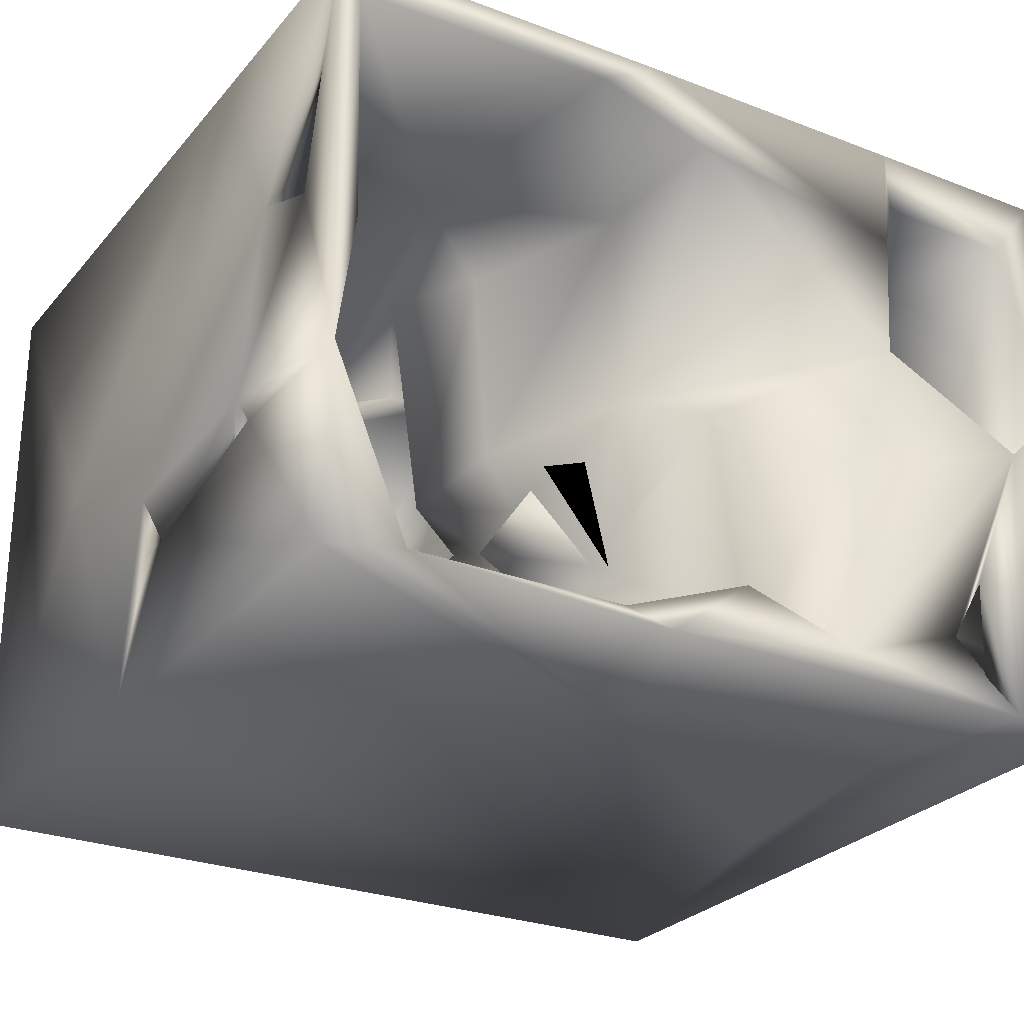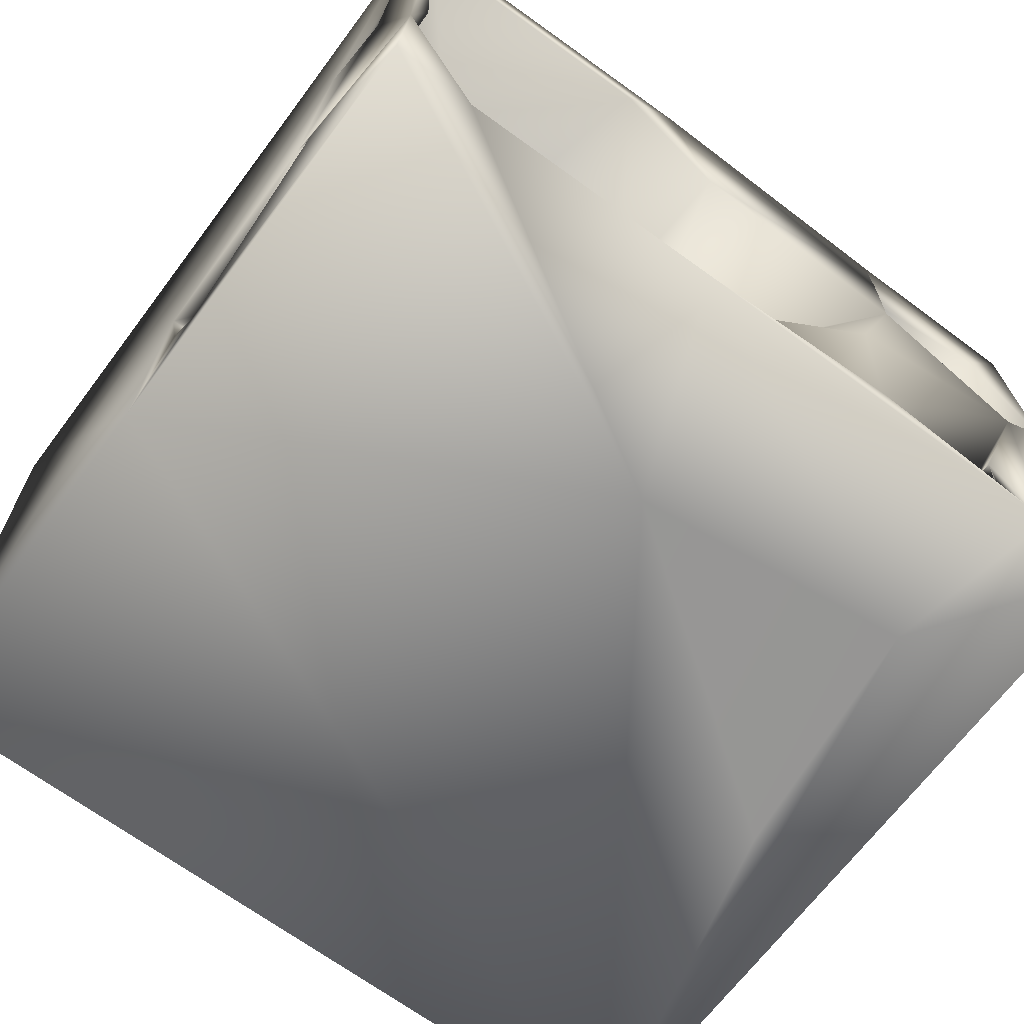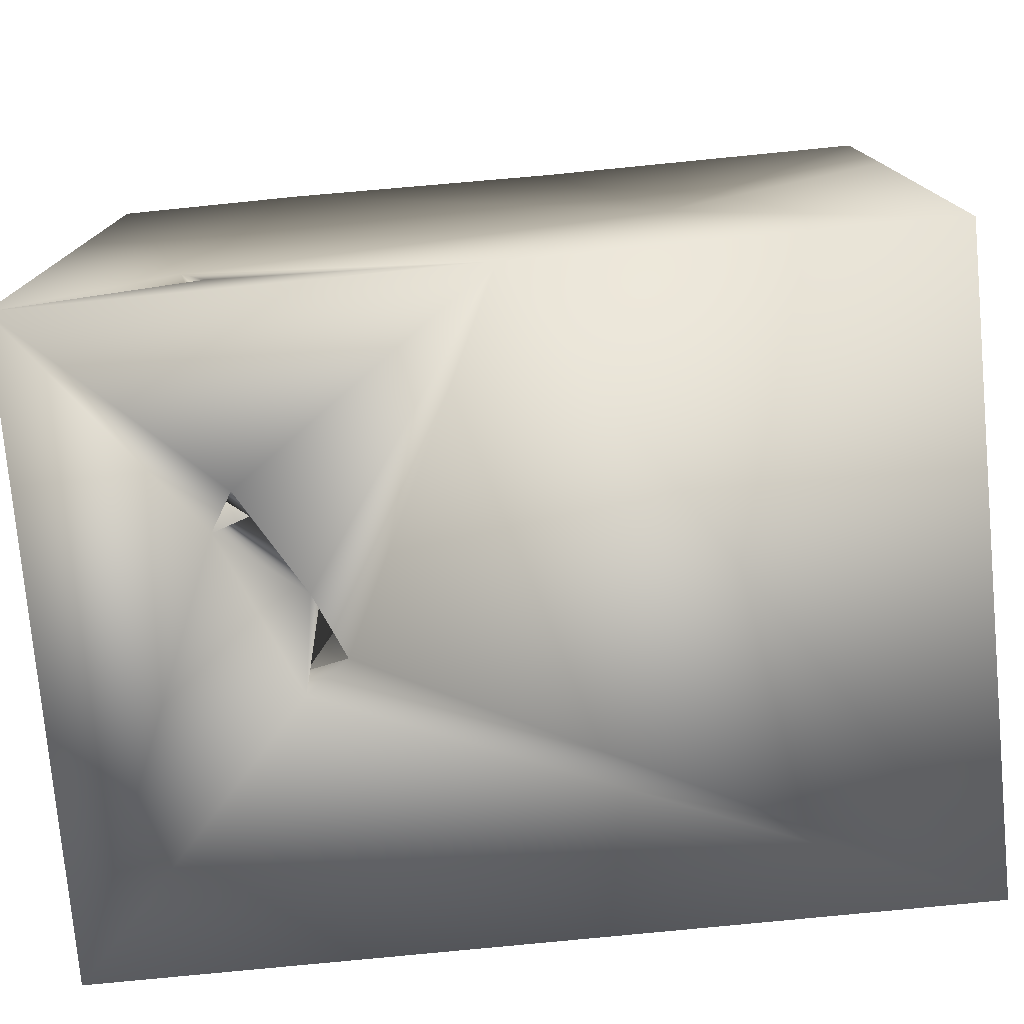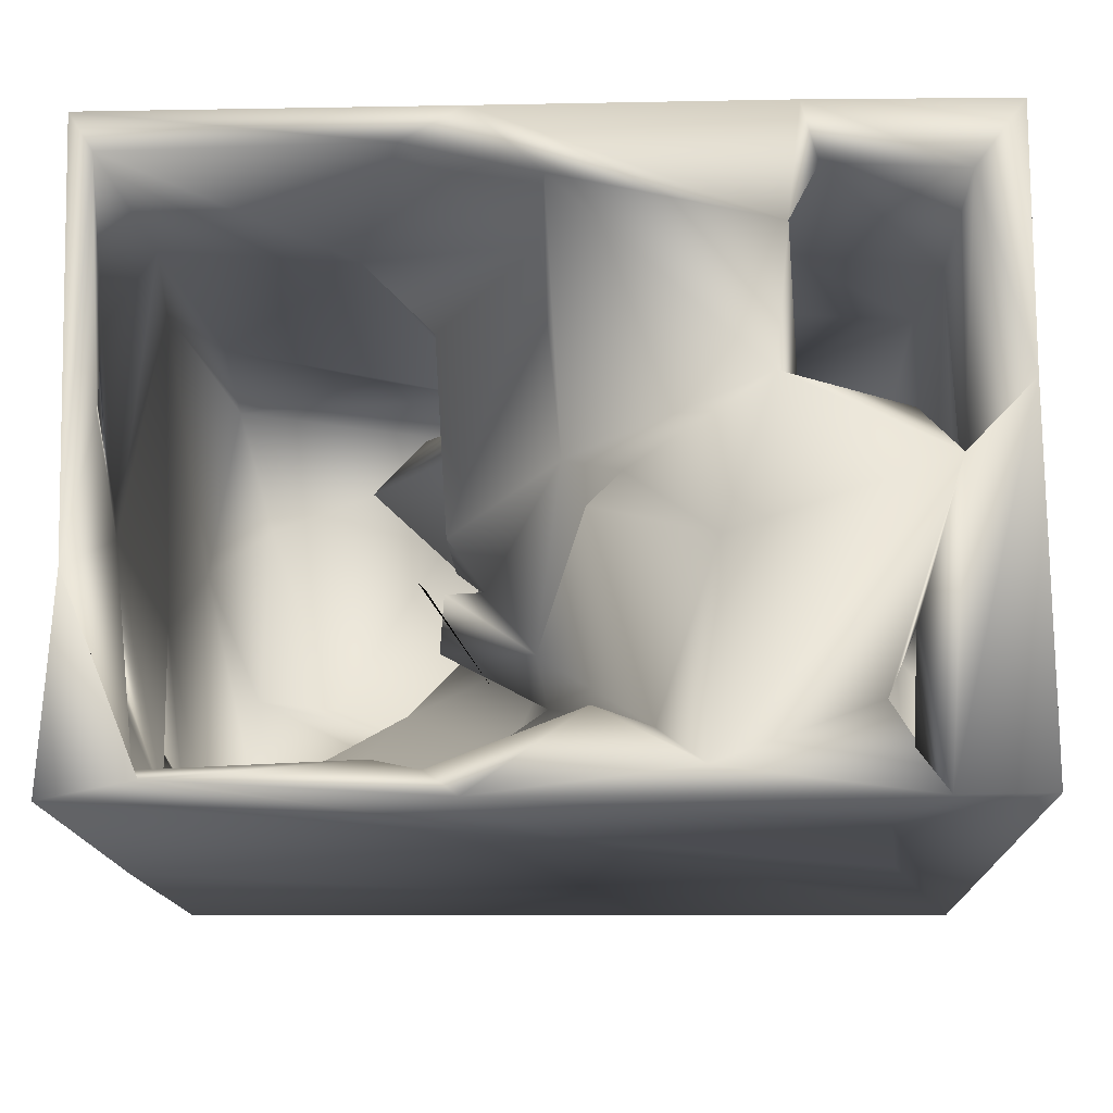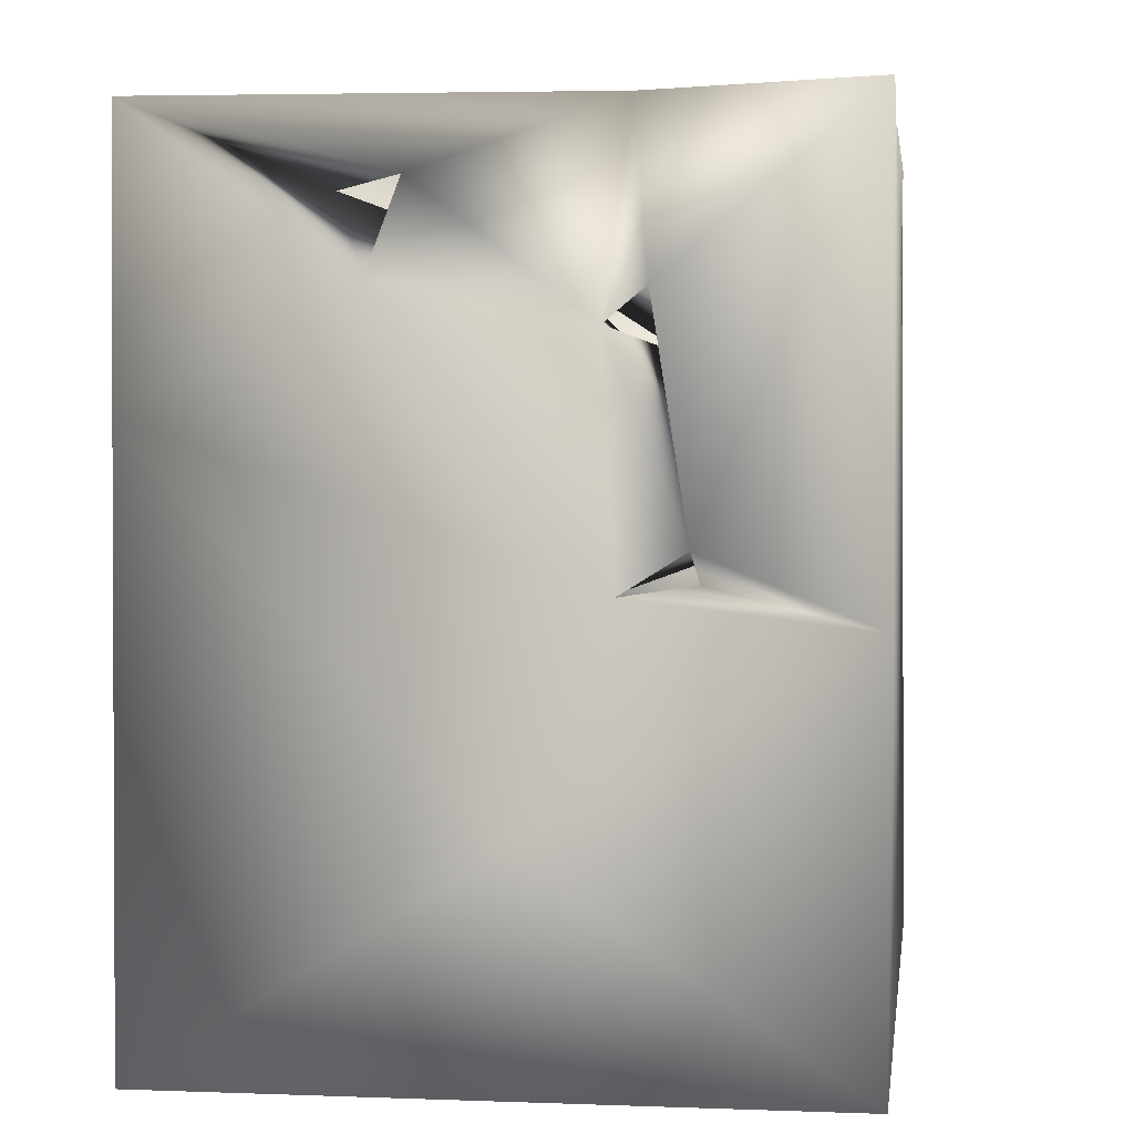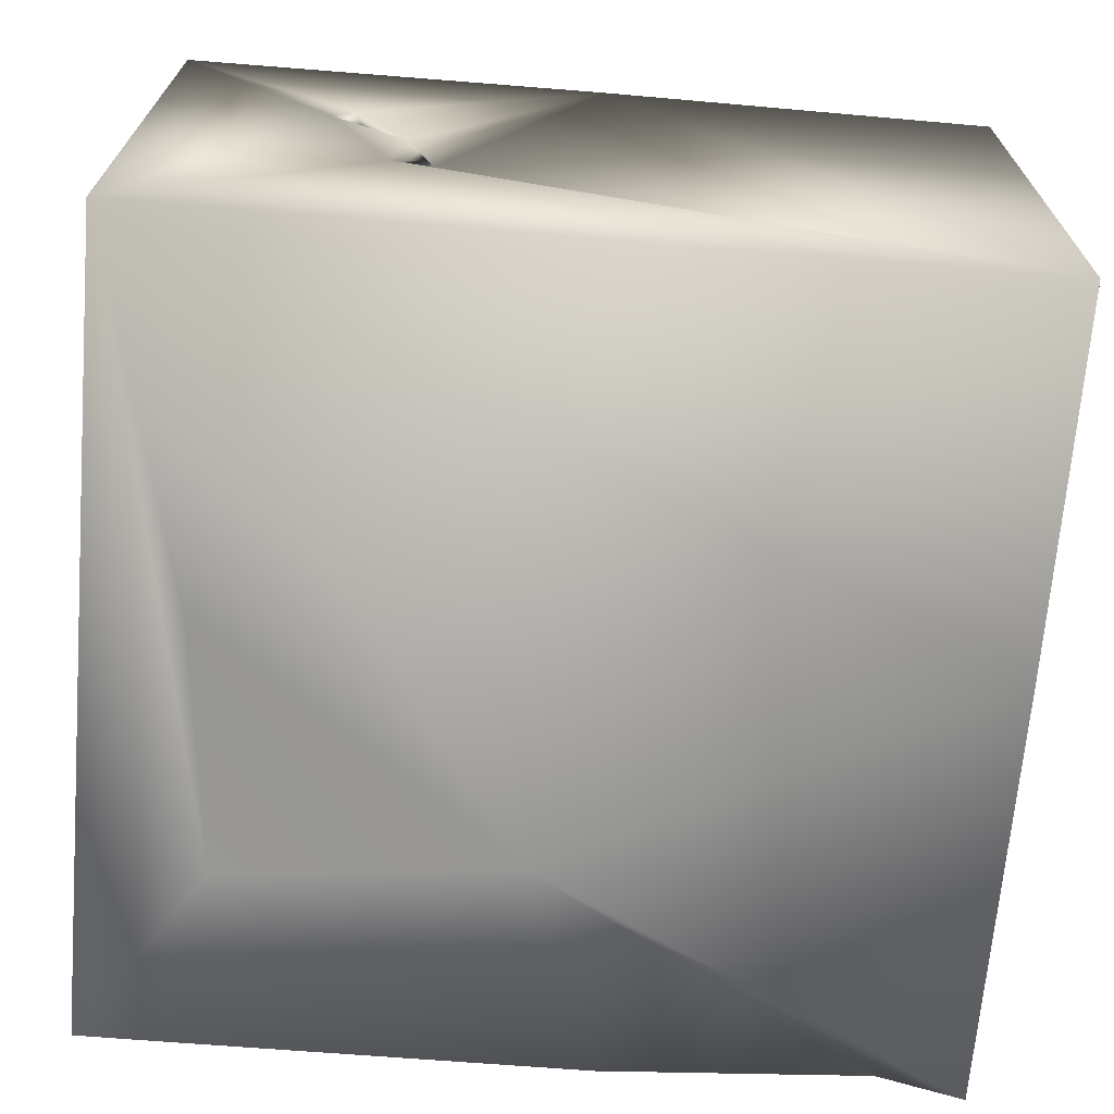
<metadata>
{"format":"obj","ext":"obj","renderer":"f3d","projection":"perspective","resolution":1024,"background":"white","views":[{"elev":-26.8,"azim":149.0,"up":"+Z"},{"elev":-67.4,"azim":143.2,"up":"+Z"},{"elev":-77.1,"azim":5.5,"up":"+Y"},{"elev":-14.7,"azim":-178.5,"up":"+Z"},{"elev":2.4,"azim":97.6,"up":"+Y"},{"elev":-68.7,"azim":-4.9,"up":"+Z"}]}
</metadata>
<code>
o Liquid_Domain
v -8.427 -9.035 6.165
v 0.3263 -9.084 6.197
v 8.44 -9.067 6.177
v -4.652 -8.973 2.646
v -8.437 -9.058 -6.185
v -3.493 -8.936 0.672
v -5.078 -9.013 1.941
v -4.418 -8.681 2.108
v -2.972 -8.759 -0.6055
v -3.769 -8.95 -1.154
v 8.35 -9.097 -6.126
v 8.38 -5.086 -0.09547
v 8.39 -1.663 -6.18
v -4.979 -6.574 6.057
v -1.969 -8.279 4.695
v 7.426 -7.775 5.224
v -2.889 -8.182 2.477
v 1.908 -7.54 0.9494
v 6.633 -7.916 2.439
v -5.216 -8.446 2.669
v -5.515 -8.192 -1.272
v 5.148 -8.328 -1.628
v 2.698 -7.699 -2.605
v -4.911 -7.854 -4.643
v -2.544 -7.503 -4.859
v -5.471 -6.024 6.135
v -5.115 -7.331 5.754
v -7.435 -7.771 5.081
v 1.159 -8.256 4.483
v 1.593 -7.409 5.39
v -7.362 -7.533 -0.6446
v -2.338 -5.39 0.04264
v -0.2749 2.711 -6.206
v 4.072 -6.38 5.51
v -1.74 -6.234 4.615
v -3.023 -6.776 2.824
v 0.6956 -8.038 -2.275
v -2.982 -5.347 -1.826
v -4.891 -6.38 -2.754
v 6.733 -7.287 -1.636
v -3.536 -5.481 -4.941
v 3.525 -3.781 6.182
v -7.382 -2.237 5.341
v -4.954 -5.565 5.389
v -2.483 -4.542 4.876
v 2.083 -6.18 2.641
v 7.735 -5.857 0.8952
v 0.76 -4.925 -1.682
v -7.47 -6.912 -4.42
v 7.478 -5.58 -4.916
v 6.617 -6.82 -4.162
v -8.347 -3.051 -1.441
v 2.375 -5.377 -4.019
v 7.191 -3.787 5.353
v -7.661 -3.199 -0.6838
v -8.175 -3.874 -2.928
v 8.373 -1.129 -1.873
v 4.352 -4.045 -4.557
v 2.905 -4.953 3.645
v 4.01 -4.628 2.348
v -6.595 -1.728 -6.116
v 1.542 -3.823 3.744
v -7.138 -3.396 -4.446
v -8.464 0.8366 -5.794
v 0.302 -5.317 2.252
v 7.729 -1.278 -1.347
v 7.549 -2.441 -4.274
v -4.768 -0.8104 4.972
v -0.5415 -4.08 3.785
v -3.485 -3.652 1.82
v 2.585 -3.415 -2.735
v -4.878 -4.308 -4.477
v -2.706 -2.23 -4.448
v 8.398 1.694 6.159
v 0.4908 -3.202 3.54
v -1.703 -2.982 1.144
v 0.8282 -2.058 -0.8226
v -5.365 -2.602 -3.636
v 7.74 0.1372 4.752
v -8.122 -1.798 -3.003
v 2.476 -2.081 5.044
v -1.255 -2.004 2.319
v -3.677 -0.6217 1.955
v -3.663 -2.151 -1.674
v 6.932 -1.753 -5.239
v 2.958 -1.62 -3.104
v 8.283 -0.9257 -3.196
v -3.411 2.165 -5.28
v -7.347 -2.168 -5.462
v 2.013 -1.598 -0.19
v 7.566 2.308 5.229
v -0.04038 -0.2179 -2.053
v -3.715 0.8899 -3.023
v 8.202 -0.4044 -3.029
v -8.42 6.844 6.154
v 3.727 1.7 5.21
v -8.368 0.8288 -2.253
v -7.784 0.5704 -4.195
v 2.283 1.289 3.867
v 1.277 1.241 -1.287
v 0.8867 0.1001 -4.261
v 4.459 -0.4569 -4.951
v 8.33 3.875 2.113
v 2.016 1.349 -0.2573
v -7.475 2.232 4.756
v -2.405 2.047 3.2
v 8.359 3.118 -1.655
v -7.77 1.998 -1.523
v 7.465 0.05594 -4.981
v 0.08595 1.18 -3.534
v 2.659 1.862 -5.498
v -6.014 3.372 -6.066
v 2.123 1.276 -2.486
v -7.271 3.158 -5.434
v -4.472 6.83 6.175
v -4.462 2.814 4.878
v -3.058 3.023 -1.546
v -7.385 4.239 -0.3903
v 8.109 2.595 -3.029
v 0.2763 3.248 -5.438
v -5.105 4.398 -5.515
v 8.382 6.879 -6.161
v 0.2704 2.498 -2.787
v 1.929 2.94 -1.745
v -8.369 6.977 1
v -2.97 3.817 1.366
v -8.19 2.844 -3.731
v 7.267 4.253 -5.187
v -0.2045 2.934 0.8046
v 7.774 3.942 -0.9324
v 3.068 4.788 -5.112
v 0.1968 3.442 4.847
v -1.332 4.485 0.1273
v -7.483 6.08 -1.184
v 8.373 3.73 -2.394
v -7.578 5.712 -4.28
v 2.573 6.818 5.445
v 7.931 6.753 5.371
v 7.696 6.484 0.6208
v 8.296 5.491 1.505
v 2.311 4.04 -1.817
v 1.004 4.247 -3.728
v 0.008576 6.476 5
v -7.477 6.72 4.905
v -4.814 6.47 5.134
v -1.857 5.106 4.507
v 7.932 5.265 2.617
v -0.6955 5.448 -0.7891
v 2.115 5.18 -2.191
v -8.426 6.943 -6.095
v 2.028 6.331 -5.573
v 1.384 6.893 6.103
v -5.55 5.324 -2.223
v -1.864 4.693 -4.558
v -5.724 6.29 -4.401
v 6.68 6.739 -5.783
v 1.375 6.873 -6.11
v -2.962 6.95 -1.714
v 8.172 6.731 -2.149
v -0.7682 6.251 -4.472
v 8.398 6.758 6.127
v -6.409 6.004 0.7761
v -4.441 5.733 -0.4107
v -6.099 6.612 -5.323
v -4.213 6.977 3.857
v -3.945 7.084 1.109
v -6.194 6.594 -3.27
v -7.071 7.028 -0.3411
v -2.693 6.923 -5.599
v -6.661 6.918 -6.123
f 2 1 4
f 2 4 6
f 4 1 7
f 6 4 8
f 7 1 5
f 8 7 6
f 11 2 9
f 2 6 9
f 10 7 5
f 6 7 10
f 3 2 11
f 11 9 10
f 11 10 5
f 4 20 8
f 4 7 20
f 21 20 7
f 8 21 7
f 21 17 10
f 17 6 10
f 3 11 12
f 9 21 10
f 1 2 14
f 16 29 30
f 15 20 28
f 17 20 15
f 16 19 29
f 17 8 20
f 19 22 29
f 17 21 8
f 17 9 6
f 23 18 29
f 22 23 29
f 9 25 21
f 25 24 21
f 14 27 1
f 28 27 15
f 28 20 31
f 20 21 31
f 32 9 17
f 18 23 37
f 40 22 19
f 40 23 22
f 11 5 13
f 27 26 1
f 3 42 2
f 16 30 34
f 15 45 35
f 15 35 36
f 15 36 17
f 29 18 30
f 17 36 32
f 21 24 39
f 25 41 24
f 27 28 44
f 27 14 45
f 15 27 45
f 18 46 30
f 19 47 40
f 32 38 9
f 51 40 47
f 31 21 39
f 9 38 25
f 31 39 49
f 23 53 37
f 3 74 42
f 16 47 19
f 18 37 65
f 47 50 51
f 53 23 40
f 51 53 40
f 24 41 39
f 12 11 13
f 13 5 33
f 26 27 44
f 14 26 44
f 28 43 44
f 14 44 45
f 32 36 35
f 60 46 18
f 65 37 48
f 48 37 53
f 52 56 5
f 39 72 49
f 57 12 13
f 16 34 54
f 28 31 55
f 55 31 56
f 51 58 53
f 62 30 46
f 45 32 35
f 60 59 46
f 18 65 60
f 1 52 5
f 31 49 56
f 72 39 41
f 51 50 58
f 5 61 33
f 45 44 68
f 62 46 59
f 47 66 50
f 56 49 63
f 49 72 63
f 56 64 5
f 28 55 43
f 65 48 69
f 76 69 48
f 71 48 53
f 14 2 26
f 44 43 68
f 34 30 54
f 81 30 62
f 60 62 59
f 69 75 65
f 32 45 70
f 32 25 38
f 50 66 67
f 60 65 75
f 62 60 75
f 77 76 48
f 58 71 53
f 41 73 72
f 25 73 41
f 50 67 58
f 70 45 68
f 32 73 25
f 72 78 63
f 54 79 16
f 70 84 32
f 48 71 77
f 56 52 55
f 32 84 73
f 56 63 80
f 75 81 62
f 16 79 47
f 82 75 69
f 71 58 86
f 72 73 78
f 58 85 86
f 67 85 58
f 56 80 64
f 2 42 26
f 3 12 74
f 75 82 81
f 79 66 47
f 76 82 69
f 82 76 77
f 80 55 52
f 80 63 89
f 57 13 87
f 63 78 88
f 63 88 89
f 71 86 77
f 78 73 84
f 85 102 86
f 79 54 91
f 82 90 81
f 12 57 74
f 90 82 77
f 68 83 70
f 90 77 92
f 77 86 92
f 67 66 87
f 84 93 78
f 78 93 88
f 87 13 94
f 1 26 95
f 81 96 30
f 30 96 54
f 55 80 98
f 66 57 87
f 67 87 94
f 80 89 98
f 64 150 5
f 1 97 52
f 83 93 70
f 70 93 84
f 92 100 90
f 52 97 80
f 92 86 101
f 94 85 67
f 85 109 102
f 26 42 115
f 74 57 103
f 104 90 100
f 97 64 80
f 101 86 102
f 85 94 109
f 43 55 105
f 90 99 81
f 106 83 68
f 99 90 104
f 66 94 57
f 89 88 114
f 95 125 1
f 1 125 97
f 130 109 66
f 100 92 110
f 110 92 101
f 110 113 100
f 101 111 110
f 102 109 111
f 61 5 112
f 33 61 112
f 81 99 96
f 57 107 103
f 98 97 108
f 66 109 94
f 97 98 64
f 98 89 114
f 102 111 101
f 5 150 112
f 91 54 96
f 55 98 105
f 57 94 107
f 113 110 123
f 68 43 116
f 105 98 108
f 106 117 83
f 83 117 93
f 107 94 119
f 93 117 88
f 120 110 111
f 114 88 121
f 109 128 111
f 94 13 122
f 13 33 122
f 68 116 106
f 96 99 132
f 91 130 79
f 79 130 66
f 104 132 99
f 100 113 124
f 98 127 64
f 43 105 116
f 132 104 129
f 105 108 118
f 104 100 129
f 97 127 108
f 123 100 124
f 109 107 119
f 113 123 124
f 119 94 135
f 119 128 109
f 127 98 114
f 154 110 120
f 129 100 123
f 130 107 109
f 94 122 135
f 74 161 42
f 74 103 161
f 106 146 126
f 129 123 133
f 107 130 135
f 111 131 120
f 126 117 106
f 118 108 134
f 97 125 127
f 130 119 135
f 123 110 154
f 136 127 114
f 127 150 64
f 132 137 96
f 96 137 138
f 91 96 138
f 106 116 146
f 130 103 139
f 103 107 140
f 126 163 117
f 108 127 136
f 117 155 88
f 119 130 128
f 121 88 155
f 116 105 145
f 91 147 130
f 144 105 118
f 133 123 148
f 108 136 134
f 117 163 155
f 141 149 142
f 141 142 149
f 111 128 131
f 42 152 115
f 130 147 103
f 161 103 147
f 139 103 140
f 163 153 155
f 120 131 151
f 112 150 170
f 26 115 95
f 132 129 143
f 140 107 159
f 159 107 135
f 123 154 148
f 33 112 157
f 112 170 157
f 42 161 152
f 105 144 145
f 146 116 145
f 91 138 147
f 148 158 133
f 125 150 127
f 130 159 128
f 121 155 164
f 159 156 128
f 121 164 114
f 120 151 154
f 128 156 131
f 122 33 156
f 145 165 146
f 146 165 126
f 129 166 143
f 147 139 140
f 144 118 125
f 166 129 133
f 163 134 153
f 167 153 134
f 139 159 130
f 154 158 148
f 153 167 155
f 136 114 164
f 132 143 137
f 166 163 165
f 165 163 126
f 147 138 139
f 147 140 161
f 118 134 125
f 162 163 166
f 161 140 159
f 166 133 158
f 134 168 125
f 162 134 163
f 134 136 167
f 167 136 164
f 158 154 169
f 160 169 154
f 154 151 160
f 33 157 156
f 162 166 168
f 134 162 168
f 135 122 159
f 164 170 167
f 131 156 151
f 152 161 137
f 115 144 95
f 145 144 115
f 152 165 115
f 161 138 137
f 137 143 152
f 165 145 115
f 143 165 152
f 144 125 95
f 165 143 166
f 138 159 139
f 138 161 159
f 158 168 166
f 158 169 168
f 155 167 168
f 169 155 168
f 170 150 125
f 168 170 125
f 167 170 168
f 164 155 170
f 169 170 155
f 156 159 122
f 160 157 169
f 151 157 160
f 156 157 151
f 157 170 169

</code>
